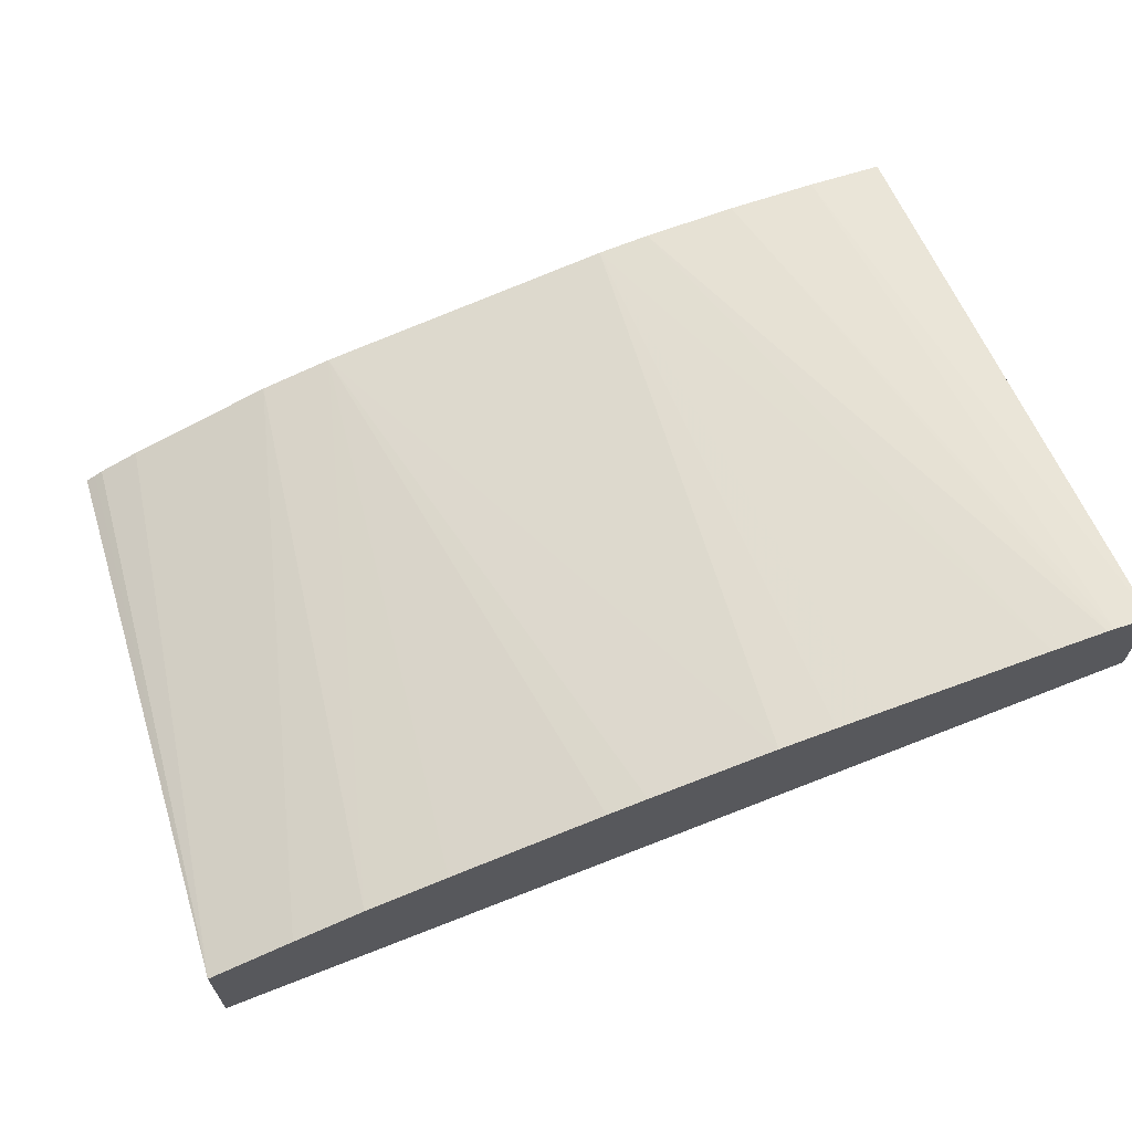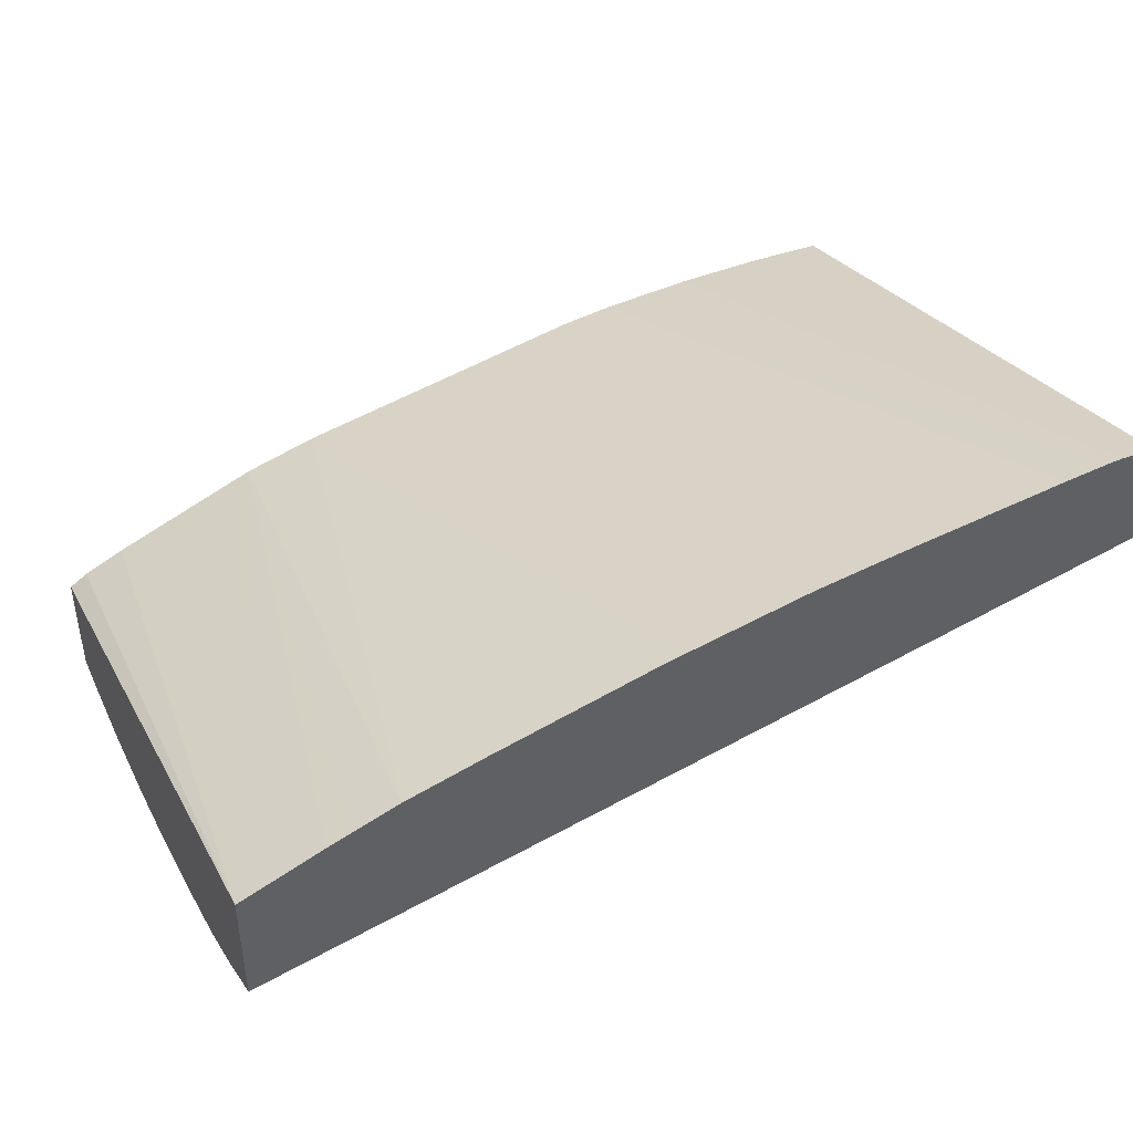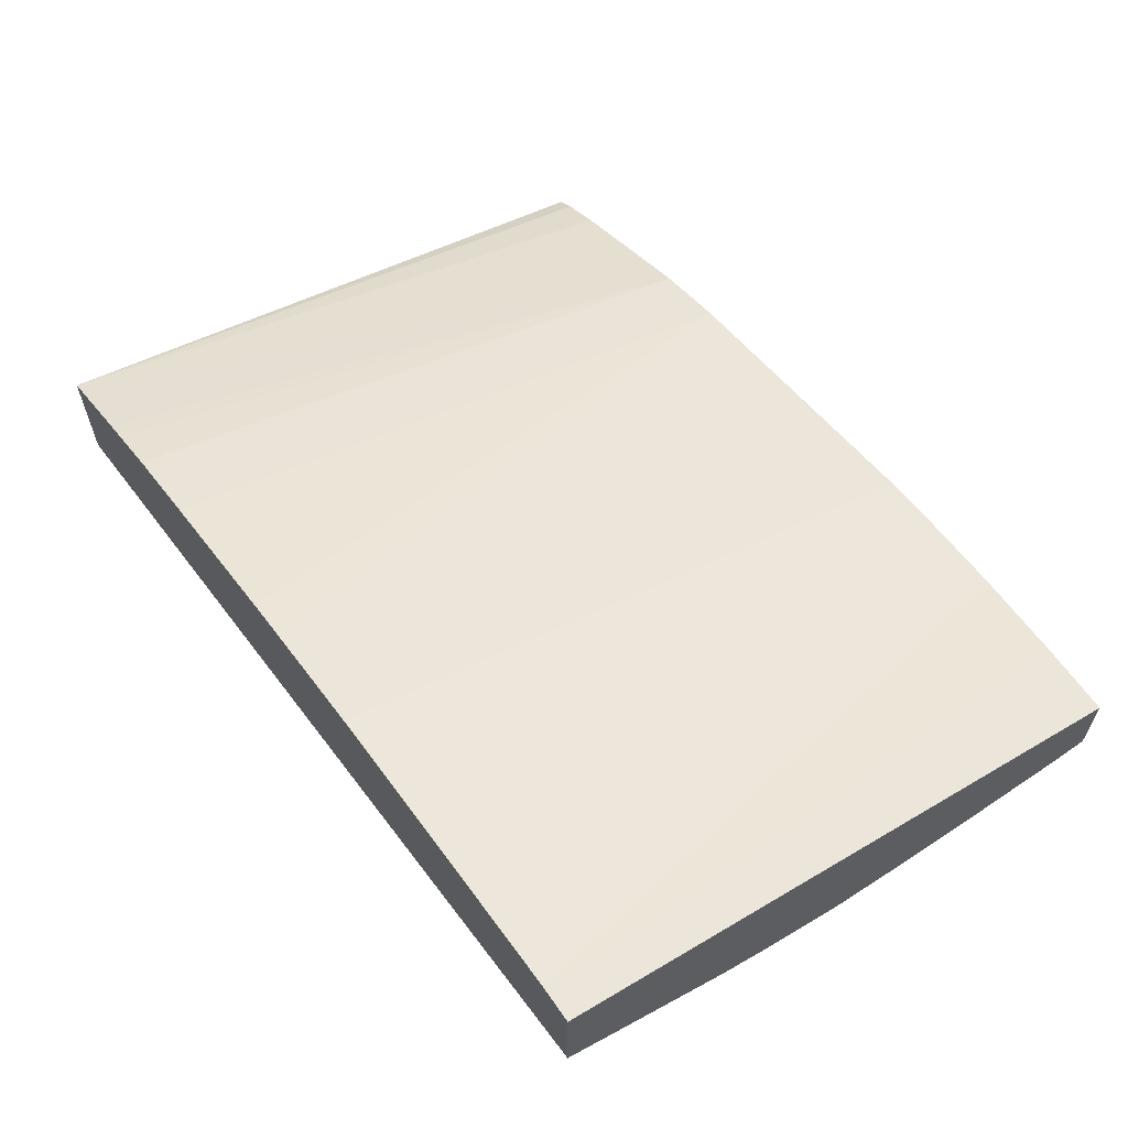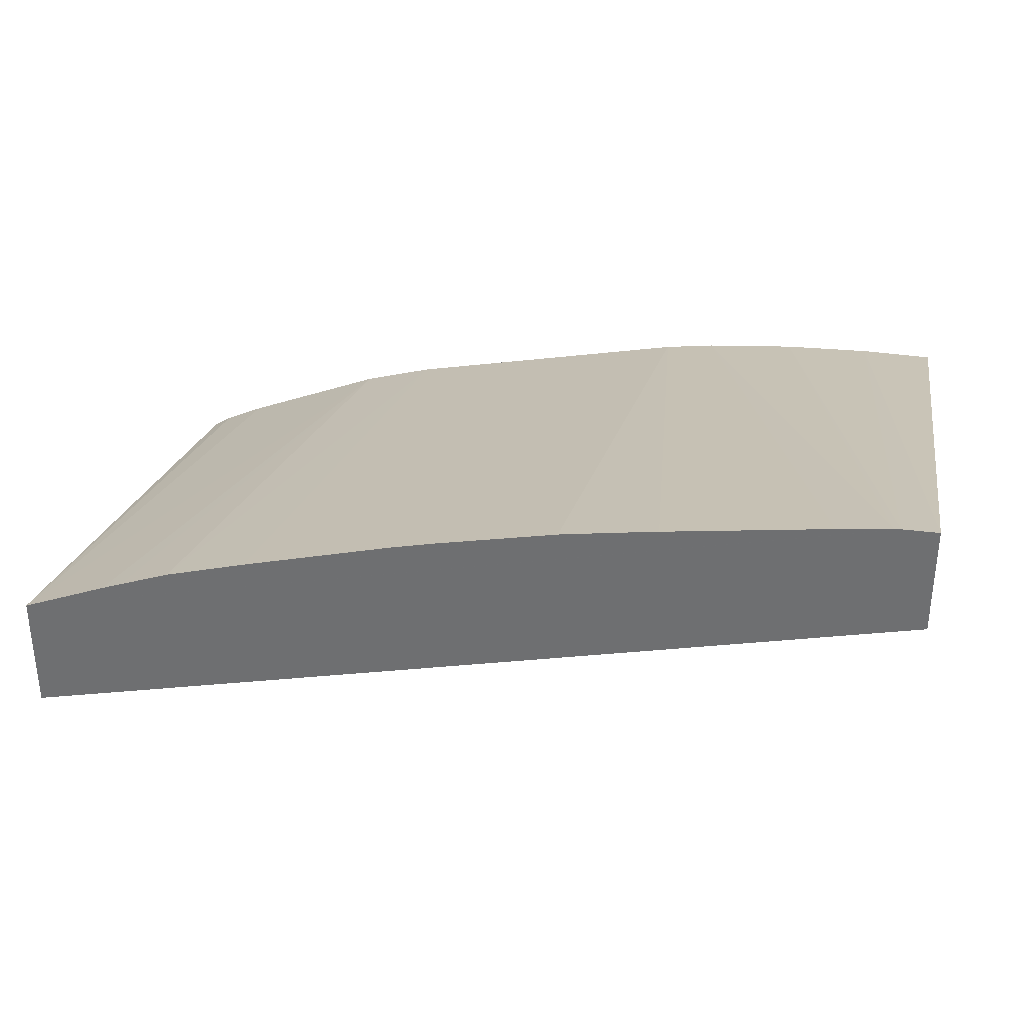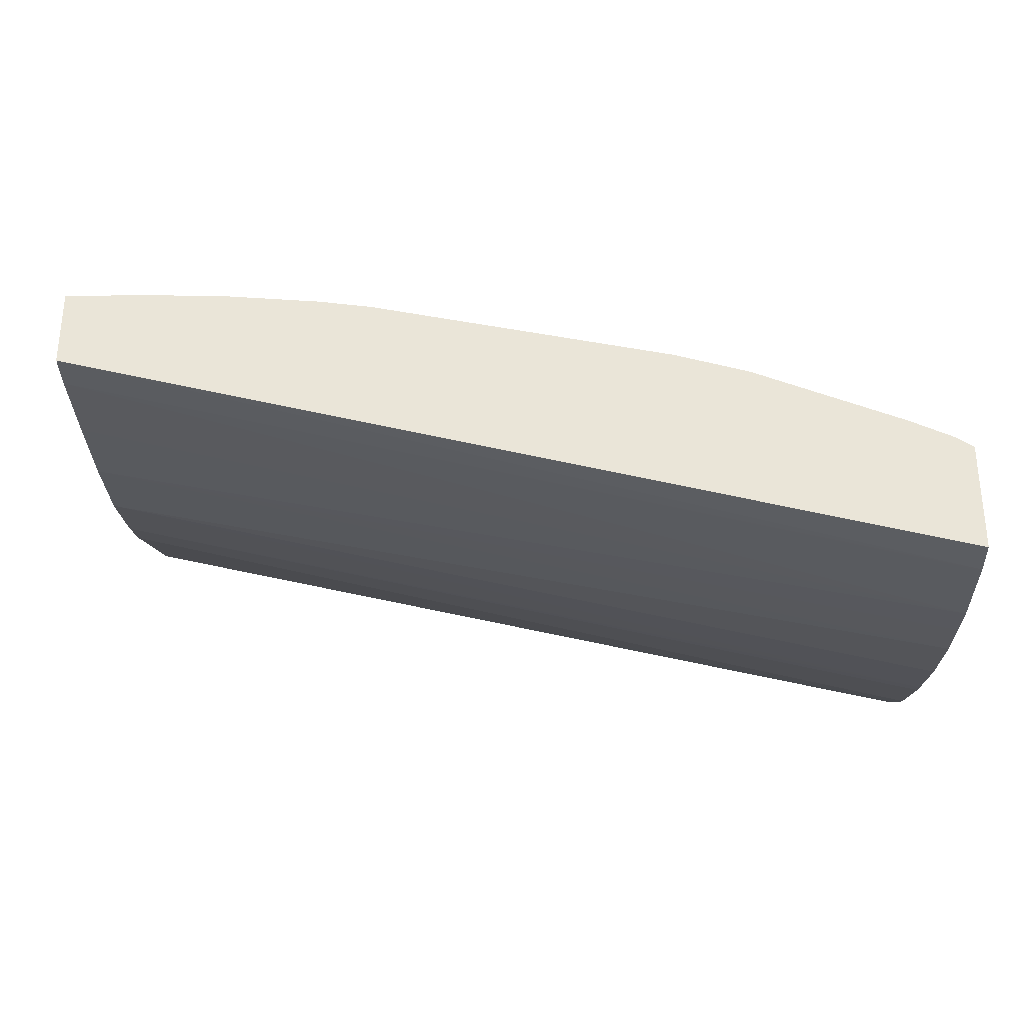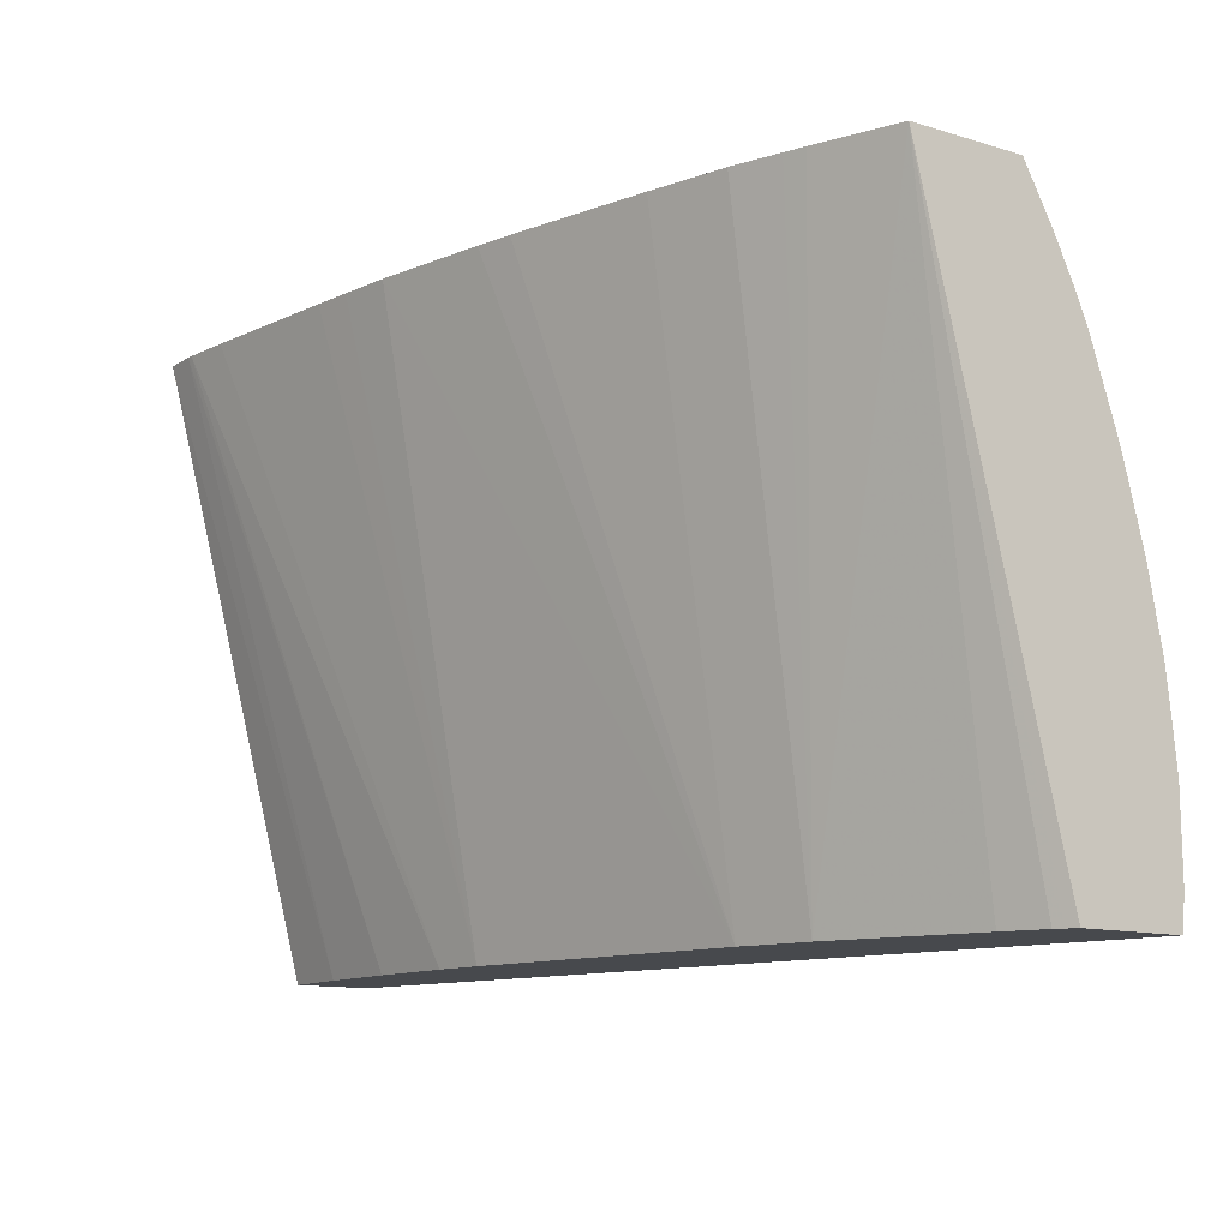
<metadata>
{"format":"obj","ext":"obj","renderer":"f3d","projection":"perspective","resolution":1024,"background":"white","views":[{"elev":66.2,"azim":161.9,"up":"+Z"},{"elev":42.4,"azim":155.7,"up":"+Z"},{"elev":62.2,"azim":-124.8,"up":"+Z"},{"elev":33.8,"azim":-169.8,"up":"+Z"},{"elev":-31.3,"azim":0.8,"up":"+Z"},{"elev":-12.2,"azim":55.1,"up":"+Y"}]}
</metadata>
<code>
v -0.01448 0.108 0.02204
v -0.01448 0.1014 0.02041
v -0.01448 0.108 0.02075
v -0.01539 0.108 0.0224
v -0.01673 0.1014 0.02137
v -0.01512 0.1014 0.02073
v -0.01468 0.1014 0.02053
v -0.01459 0.1014 0.02048
v -0.01448 0.1014 0.01921
v -0.01448 0.1074 0.02041
v -0.0241 0.108 0.02301
v -0.01561 0.108 0.02248
v -0.01614 0.108 0.02267
v -0.01753 0.1014 0.0216
v -0.01448 0.1018 0.01917
v -0.0241 0.1014 0.02159
v -0.01448 0.107 0.02019
v -0.0241 0.1062 0.02223
v -0.0241 0.108 0.02417
v -0.01448 0.1067 0.02004
v -0.01701 0.108 0.02291
v -0.01862 0.108 0.02333
v -0.01904 0.108 0.02342
v -0.02035 0.108 0.0237
v -0.02077 0.1014 0.02227
v -0.01448 0.1018 0.01917
v -0.0241 0.1018 0.02158
v -0.0241 0.1018 0.02157
v -0.0241 0.1014 0.02244
v -0.0241 0.1057 0.02204
v -0.02373 0.108 0.02417
v -0.0233 0.1014 0.02246
v -0.01448 0.1057 0.01972
v -0.02093 0.108 0.02379
v -0.02137 0.108 0.02385
v -0.0231 0.108 0.0241
v -0.02133 0.1014 0.02234
v -0.01448 0.1028 0.01917
v -0.0241 0.1028 0.02161
v -0.0241 0.1047 0.02179
v -0.01448 0.1055 0.01967
v -0.02371 0.108 0.02417
v -0.02233 0.1014 0.02243
v -0.02365 0.108 0.02416
v -0.01448 0.1032 0.01921
v -0.0241 0.1038 0.02167
v -0.01448 0.1047 0.01945
v -0.01448 0.104 0.01933
v -0.01448 0.1038 0.01928
f 1 2 9
f 1 9 15
f 1 15 26
f 1 26 38
f 1 38 45
f 1 45 49
f 1 49 48
f 1 48 47
f 1 47 41
f 1 41 33
f 1 33 20
f 1 20 17
f 1 17 10
f 1 10 3
f 1 3 11
f 1 11 19
f 1 19 31
f 1 31 42
f 1 42 44
f 1 44 36
f 1 36 35
f 1 35 34
f 1 34 24
f 1 24 23
f 1 23 22
f 1 22 21
f 1 21 13
f 1 13 12
f 1 12 4
f 1 4 5
f 1 5 6
f 1 6 7
f 1 7 8
f 1 8 2
f 2 8 7
f 2 7 6
f 2 6 5
f 2 5 14
f 2 14 25
f 2 25 37
f 2 37 43
f 2 43 32
f 2 32 29
f 2 29 16
f 2 16 9
f 3 10 11
f 4 12 5
f 5 12 13
f 5 13 14
f 9 16 15
f 10 17 11
f 11 18 30
f 11 30 40
f 11 40 46
f 11 46 39
f 11 39 28
f 11 28 27
f 11 27 16
f 11 16 29
f 11 29 19
f 11 17 20
f 11 20 18
f 13 21 14
f 14 21 22
f 14 22 23
f 14 23 24
f 14 24 25
f 15 16 27
f 15 27 28
f 15 28 26
f 18 20 30
f 19 29 32
f 19 32 31
f 20 33 30
f 24 34 25
f 25 34 35
f 25 35 36
f 25 36 37
f 26 28 38
f 28 39 38
f 30 33 41
f 30 41 40
f 31 32 43
f 31 43 42
f 36 44 37
f 37 44 43
f 38 39 46
f 38 46 45
f 40 41 47
f 40 47 48
f 40 48 49
f 40 49 46
f 42 43 44
f 45 46 49

</code>
